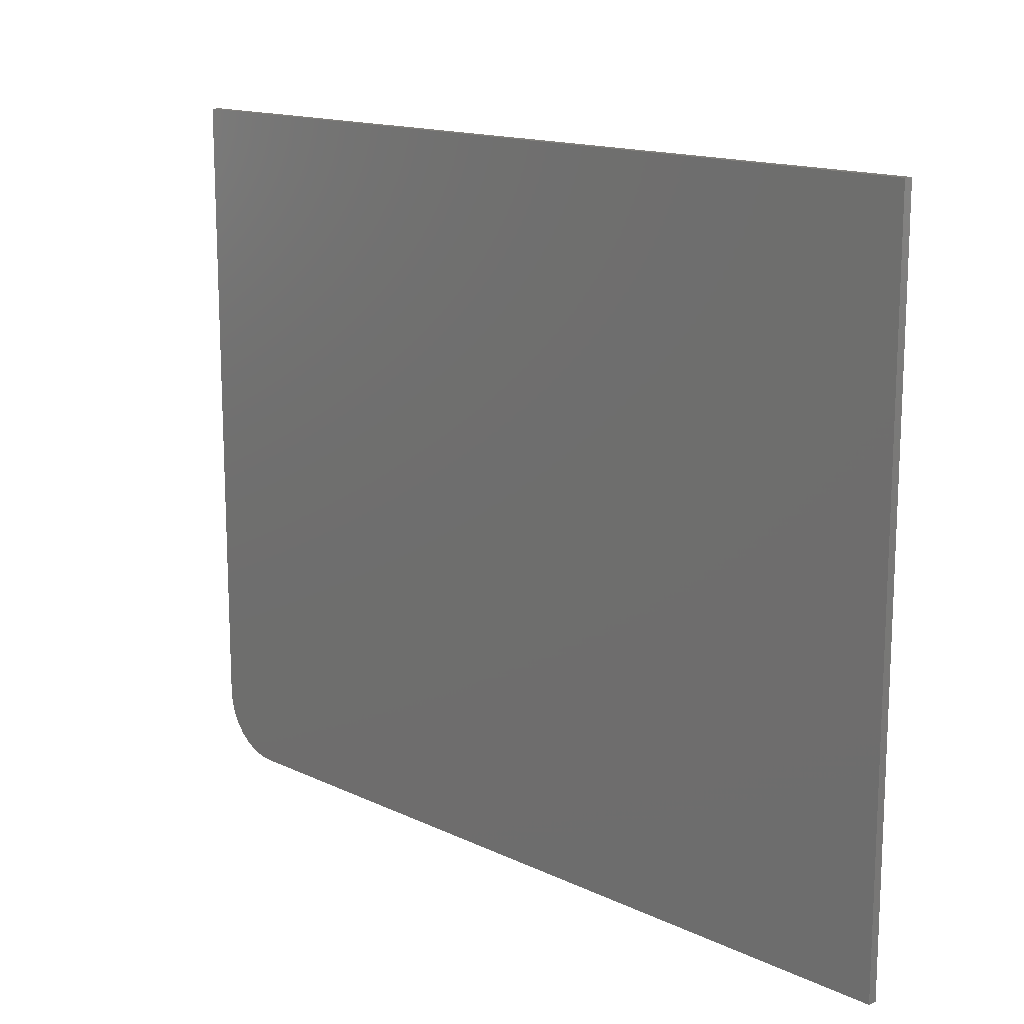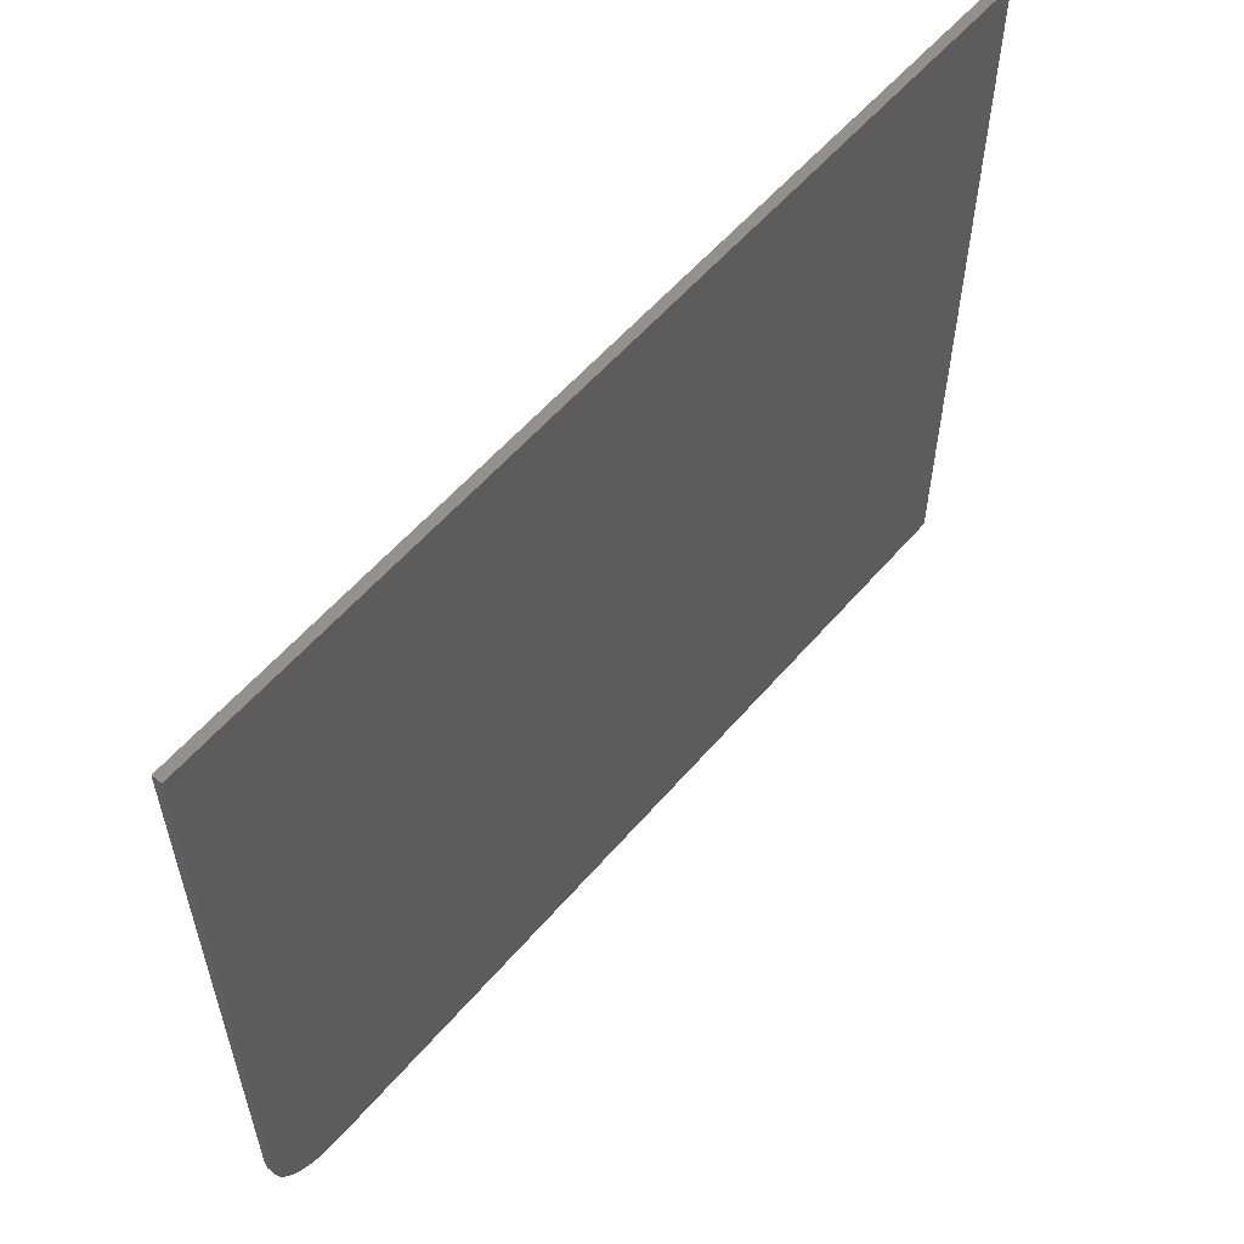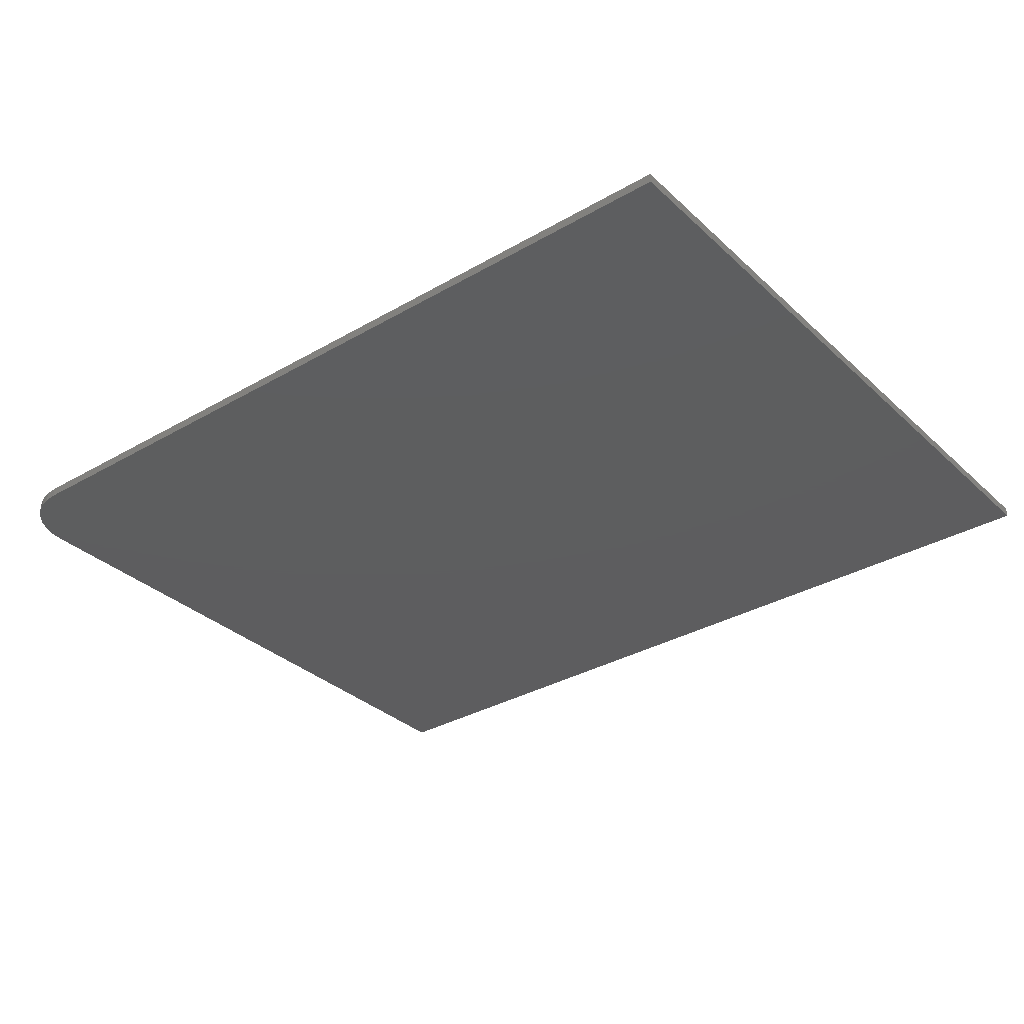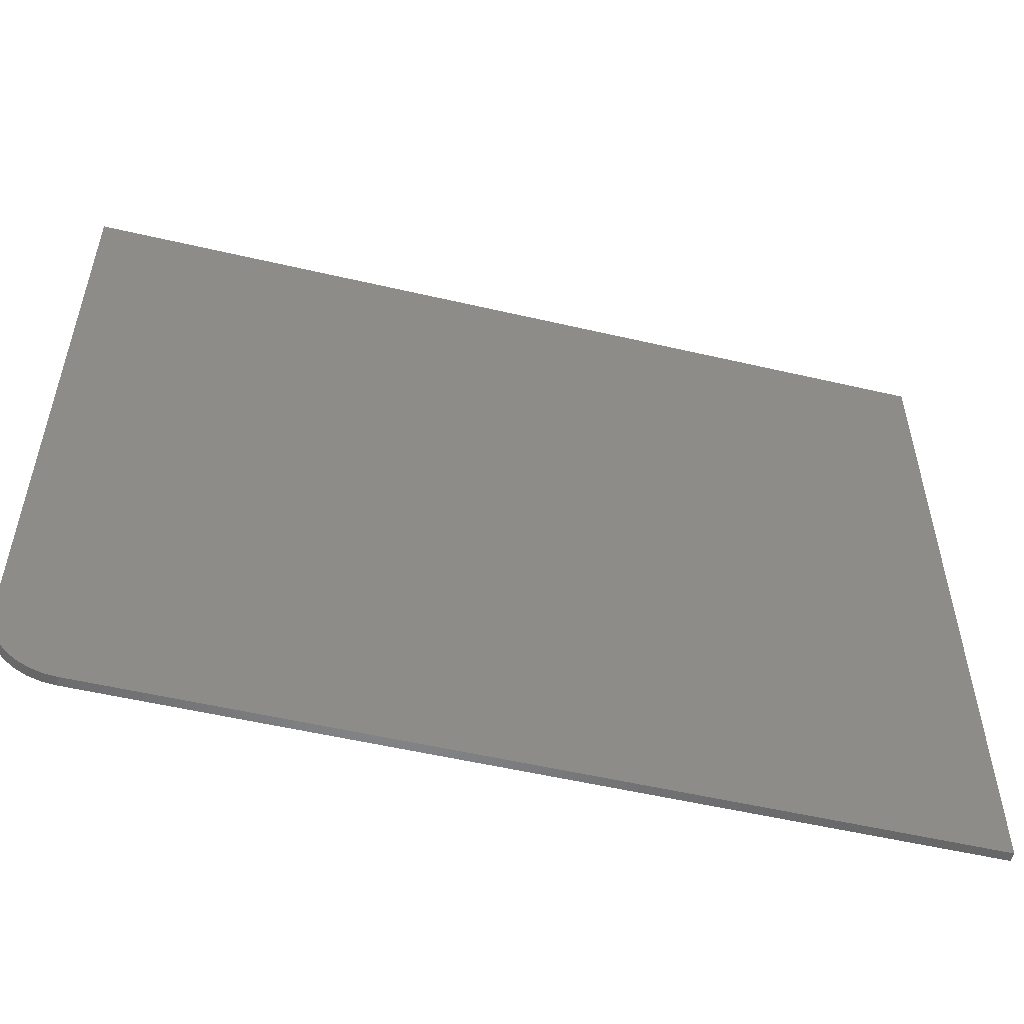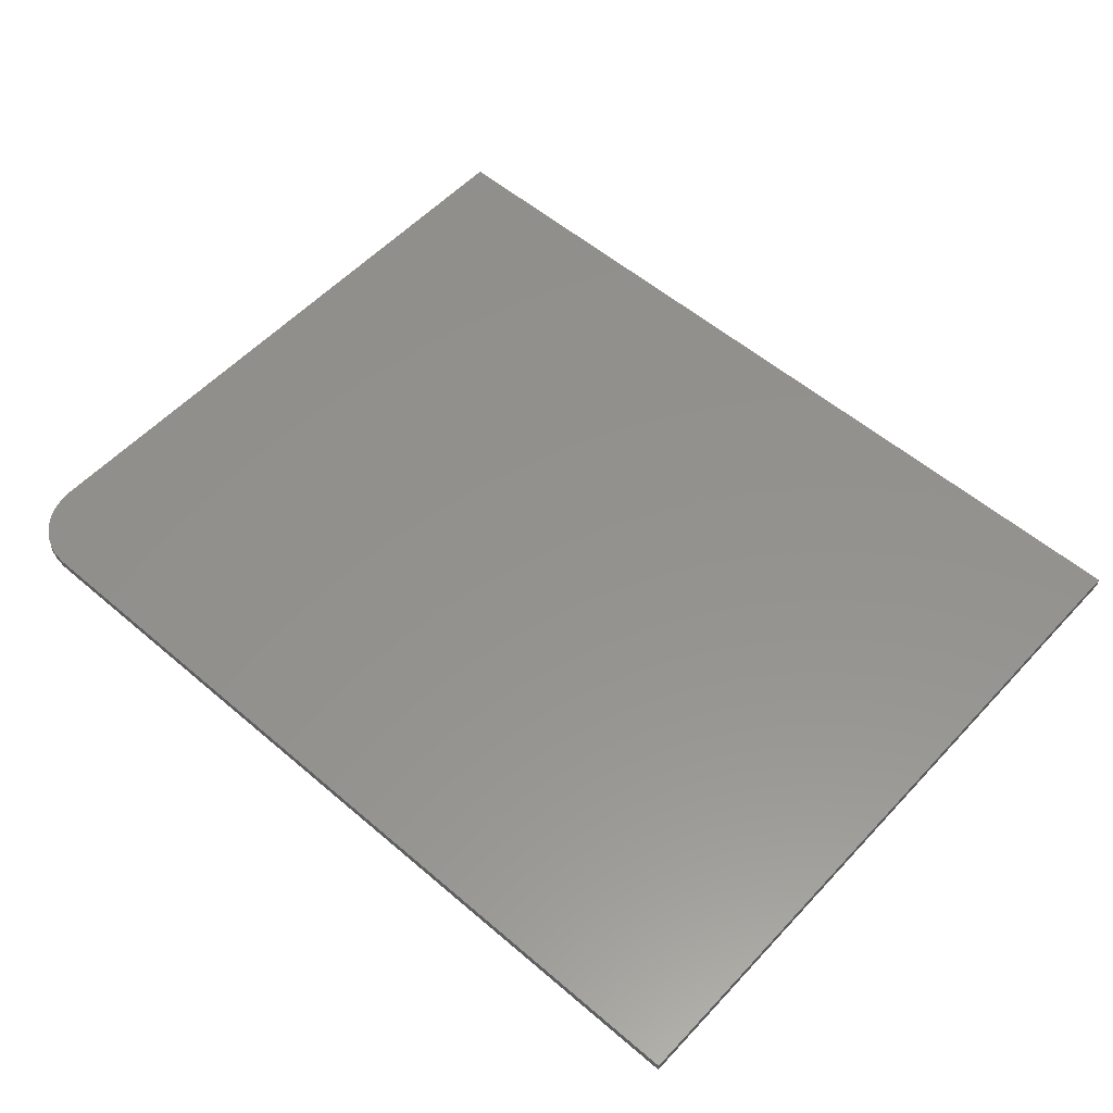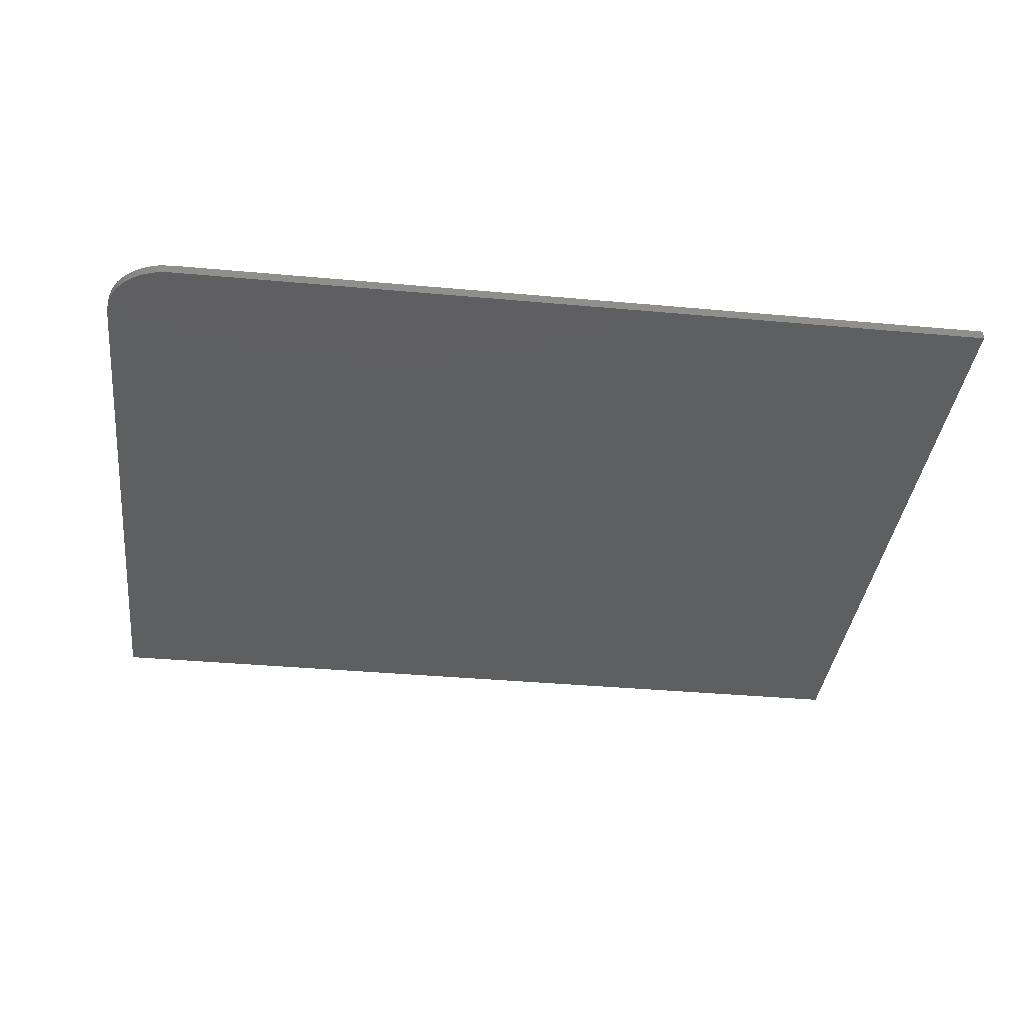
<metadata>
{"format":"stl","ext":"stl","renderer":"f3d","projection":"perspective","resolution":1024,"background":"white","views":[{"elev":14.8,"azim":45.5,"up":"+Y"},{"elev":57.7,"azim":-49.8,"up":"+Y"},{"elev":-33.1,"azim":38.6,"up":"+Z"},{"elev":-53.6,"azim":-14.0,"up":"+Y"},{"elev":55.5,"azim":42.0,"up":"+Z"},{"elev":-37.0,"azim":-6.7,"up":"+Z"}]}
</metadata>
<code>
# stl→obj: 24 verts, 44 faces
v -0.75 -0.4922 0.01562
v -0.7479 -0.5135 0.01562
v -0.7417 -0.534 0.01562
v -0.7316 -0.553 0.01562
v -0.718 -0.5695 0.01562
v -0.7014 -0.5831 0.01562
v -0.6825 -0.5932 0.01562
v -0.662 -0.5995 0.01562
v -0.6406 -0.6016 0.01562
v 0.75 -0.6016 0.01562
v 0.75 0.5984 0.01562
v -0.75 0.5984 0.01562
v -0.75 -0.4922 0
v -0.75 0.5984 0
v 0.75 0.5984 0
v 0.75 -0.6016 0
v -0.6406 -0.6016 0
v -0.662 -0.5995 0
v -0.6825 -0.5932 0
v -0.7014 -0.5831 0
v -0.718 -0.5695 0
v -0.7316 -0.553 0
v -0.7417 -0.534 0
v -0.7479 -0.5135 0
f 1 2 3
f 1 3 4
f 1 4 5
f 1 5 6
f 1 6 7
f 1 7 8
f 1 8 9
f 1 9 10
f 1 10 11
f 1 11 12
f 13 14 15
f 13 15 16
f 13 16 17
f 13 17 18
f 13 18 19
f 13 19 20
f 13 20 21
f 13 21 22
f 13 22 23
f 13 23 24
f 12 14 1
f 1 14 13
f 9 17 10
f 10 17 16
f 17 9 18
f 18 9 8
f 18 8 19
f 19 8 7
f 19 7 20
f 20 7 6
f 20 6 21
f 21 6 5
f 21 5 22
f 22 5 4
f 22 4 23
f 23 4 3
f 23 3 24
f 24 3 2
f 24 2 13
f 13 2 1
f 11 15 12
f 12 15 14
f 10 16 11
f 11 16 15

</code>
